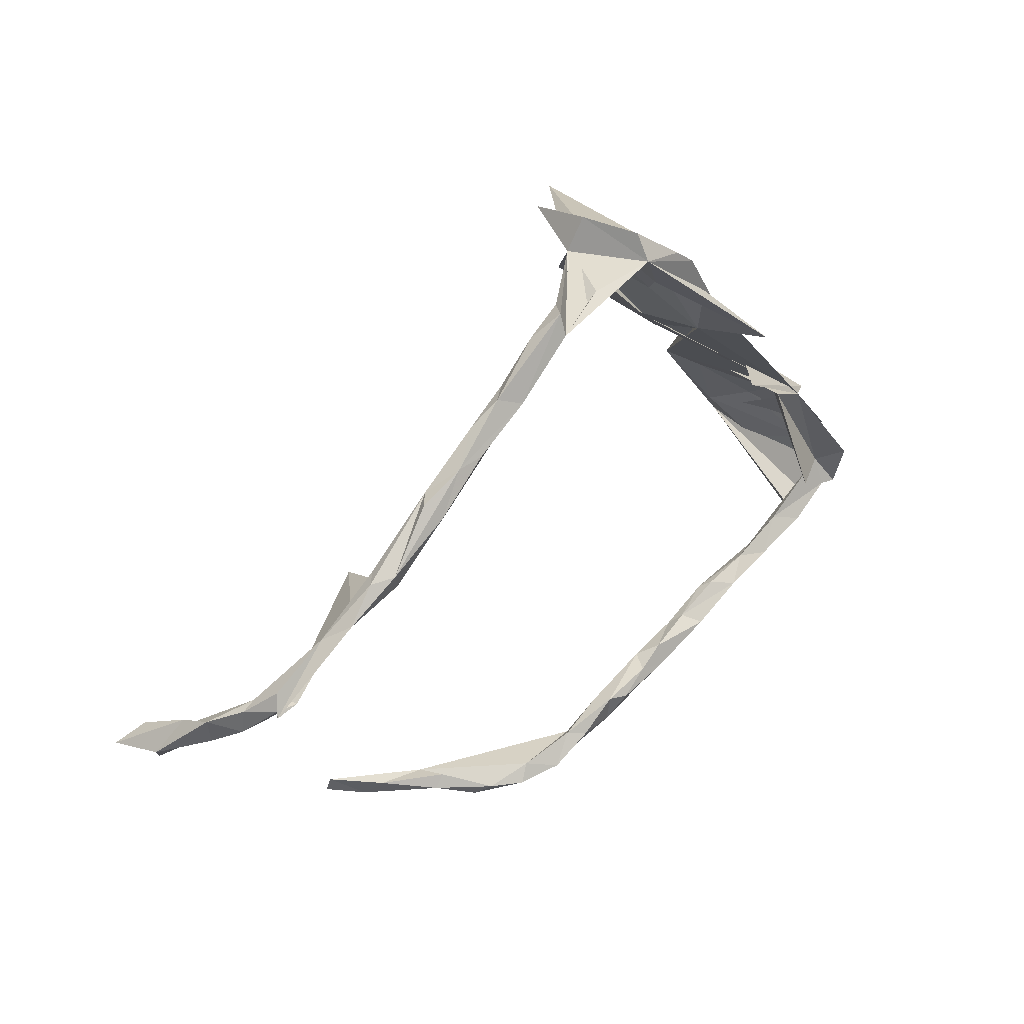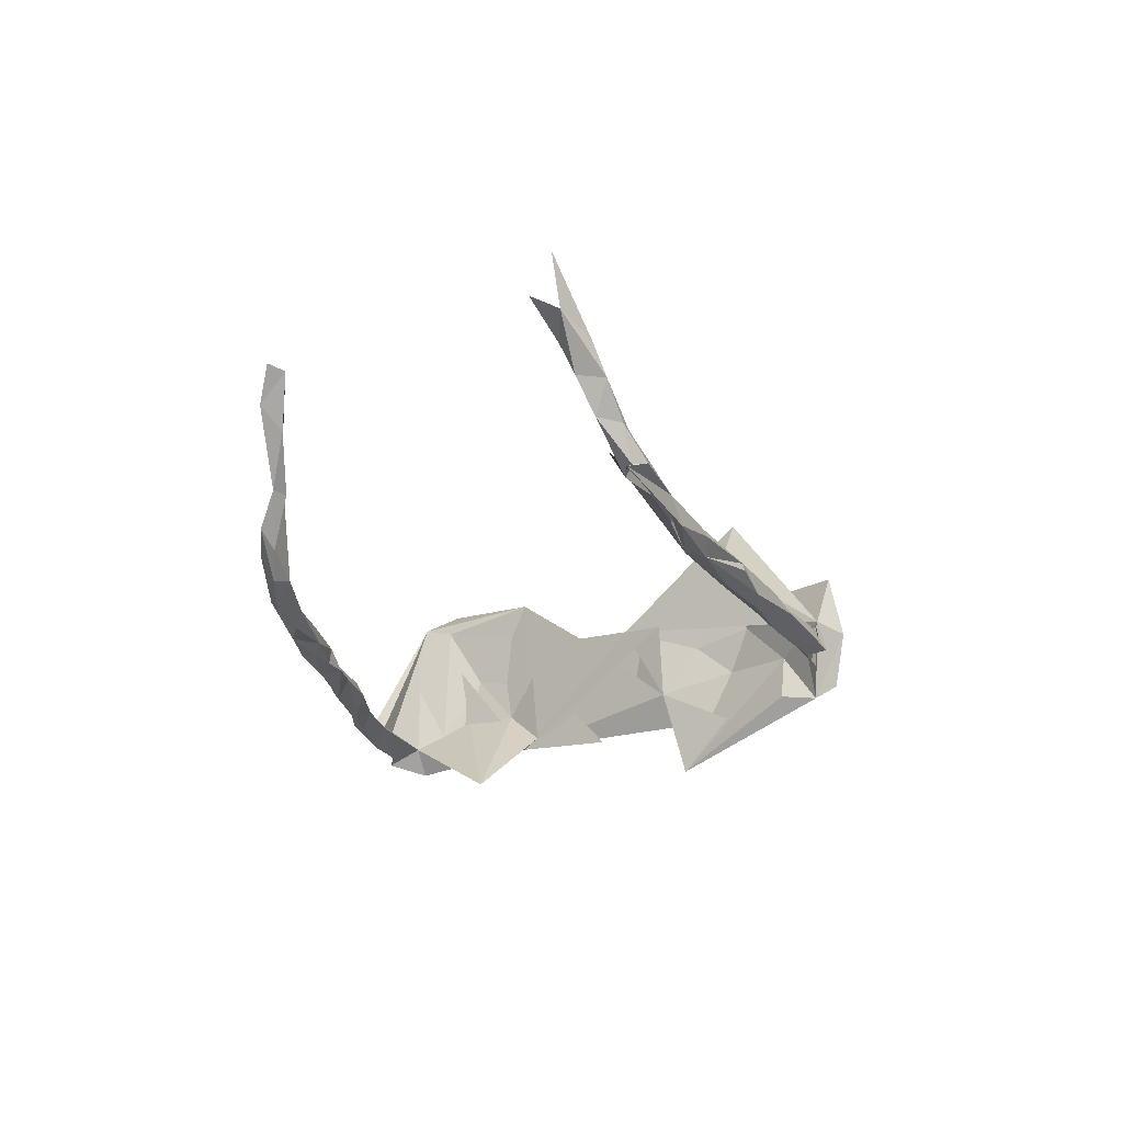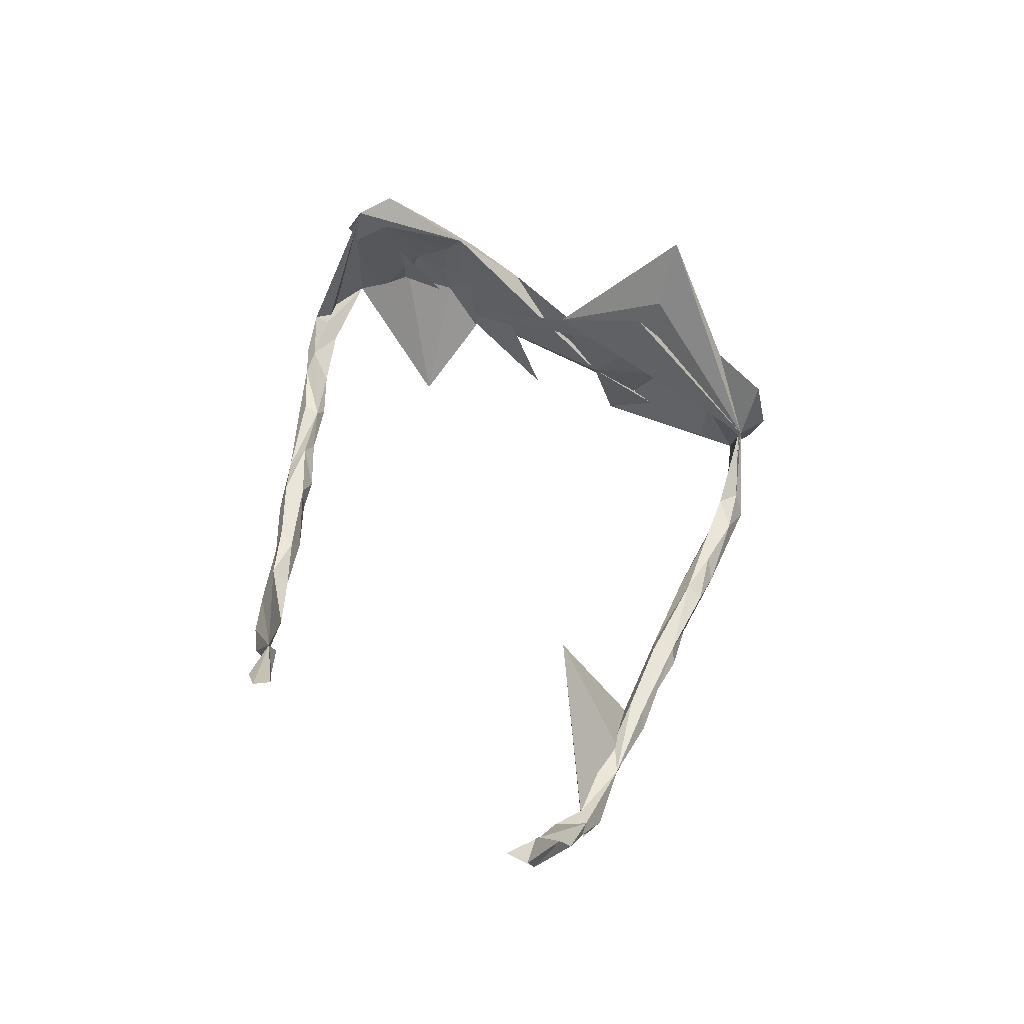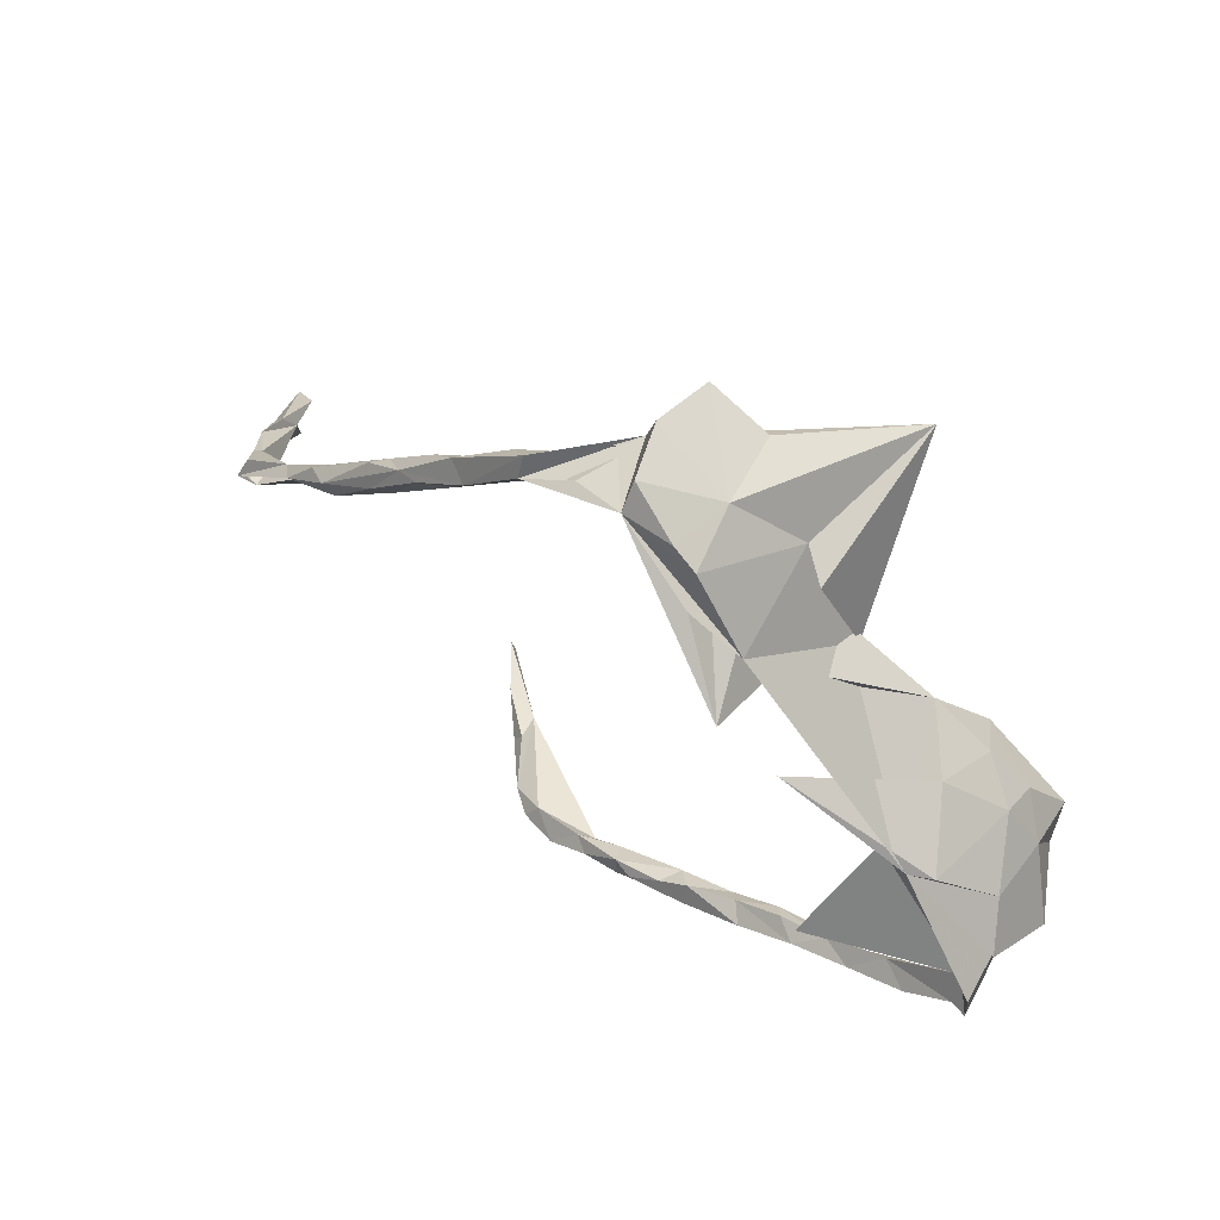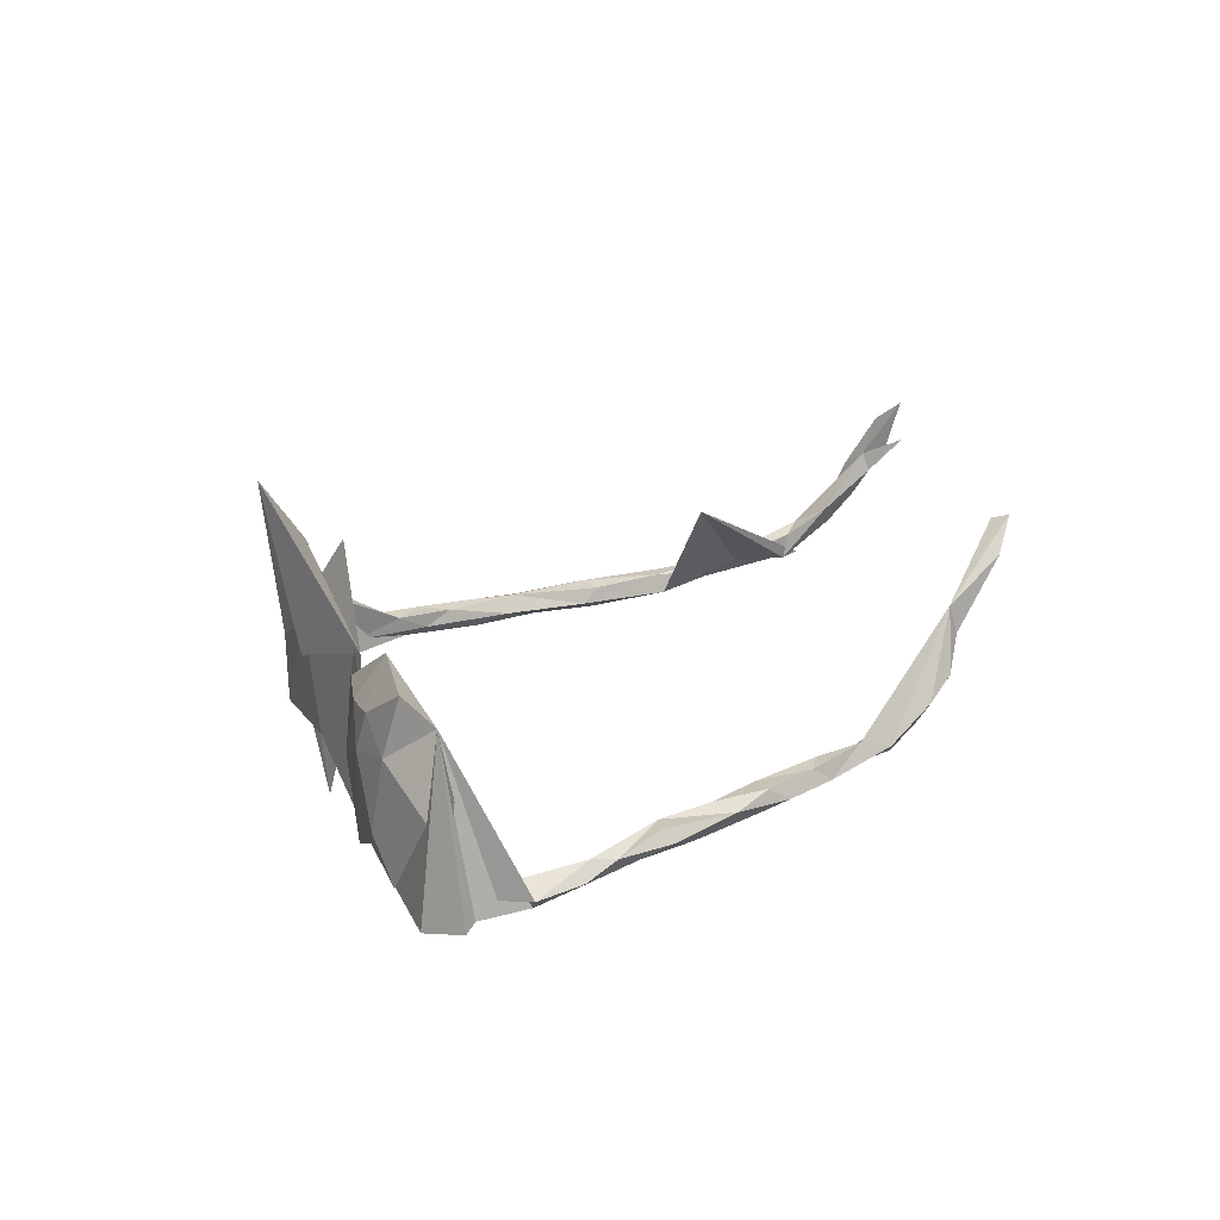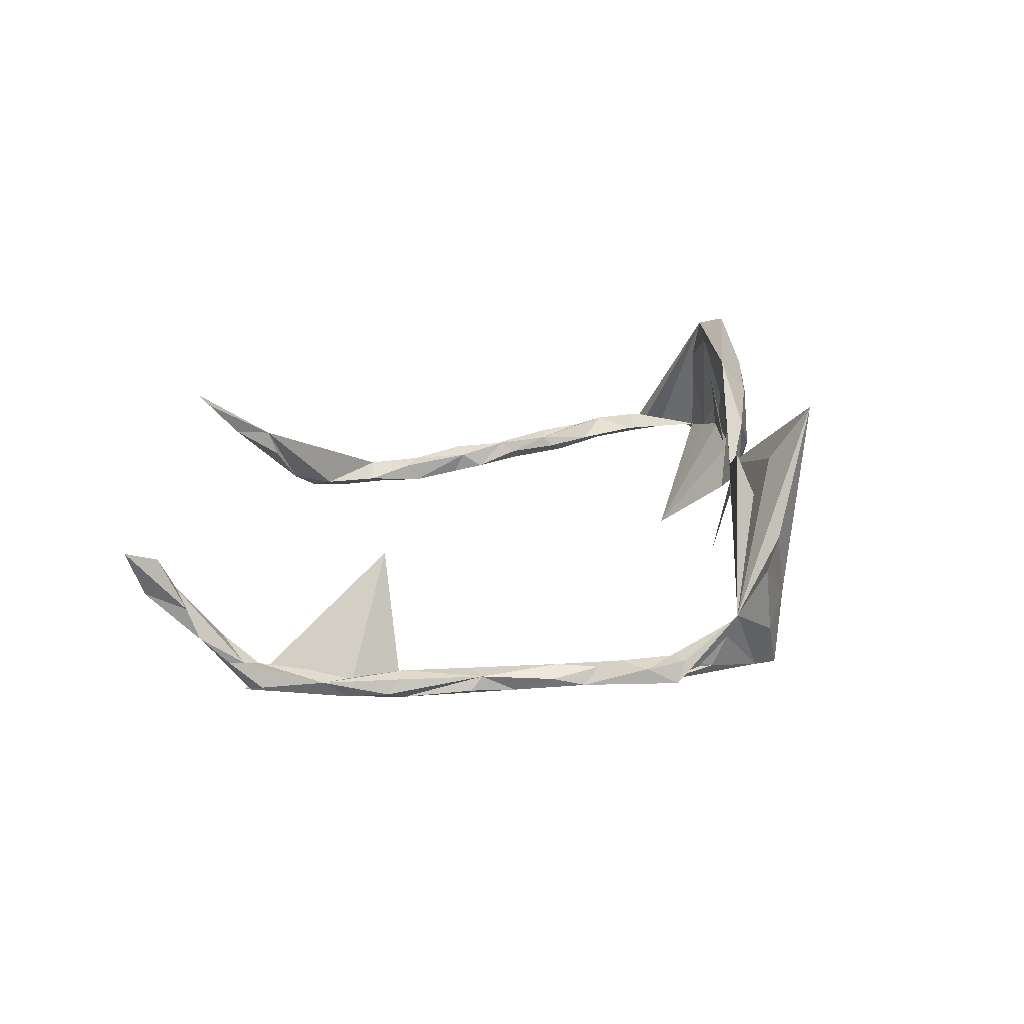
<metadata>
{"format":"obj","ext":"obj","renderer":"f3d","projection":"perspective","resolution":1024,"background":"white","views":[{"elev":34.4,"azim":135.0,"up":"+Y"},{"elev":-23.1,"azim":78.5,"up":"+Z"},{"elev":58.7,"azim":75.5,"up":"+Z"},{"elev":53.5,"azim":-143.8,"up":"+Y"},{"elev":23.7,"azim":-59.8,"up":"+Z"},{"elev":31.1,"azim":135.9,"up":"+Z"}]}
</metadata>
<code>
v 0.4099 0.167 -0.09697
v 0.5677 0.05007 -0.0952
v 0.1054 0.3486 -0.111
v 0.003812 0.2723 -0.129
v -0.05595 0.2111 -0.1071
v -0.07288 0.153 -0.05703
v -0.2409 -0.01949 -0.08708
v 0.05612 -0.3936 -0.09093
v 0.01977 -0.4007 -0.09713
v -0.2827 -0.03356 -0.09468
v -0.1493 -0.3295 -0.09873
v -0.3504 -0.1591 -0.05833
v -0.2274 -0.3094 -0.0955
v -0.3958 -0.183 -0.1145
v -0.3914 -0.2426 -0.1013
v -0.3072 -0.2793 -0.09825
v 0.2327 0.3129 -0.06066
v 0.2535 0.3182 -0.08902
v 0.3651 0.2294 -0.08226
v 0.3347 0.2179 -0.09924
v 0.4006 0.198 -0.06969
v 0.4425 0.1583 -0.08895
v 0.4994 0.1237 -0.07998
v 0.4803 0.1267 -0.06189
v 0.5763 0.04681 -0.0606
v 0.5559 0.03574 -0.05971
v 0.5967 0.04446 -0.07904
v 0.6373 0.000398 -0.08511
v 0.666 -0.02055 -0.05656
v 0.5009 -0.0647 0.07933
v 0.7535 -0.09865 -0.0644
v 0.1505 0.3416 -0.002786
v 0.183 0.3245 -0.088
v 0.2851 0.284 -0.06499
v 0.2342 0.285 -0.06434
v 0.254 0.2889 -0.09985
v 0.3373 0.231 -0.06187
v 0.2669 0.2608 -0.0855
v 0.2983 0.2395 -0.06504
v 0.4542 0.1038 -0.08448
v 0.3605 0.1788 -0.08158
v 0.3792 0.184 -0.05985
v 0.4825 0.1044 -0.09835
v 0.4747 0.09561 -0.06455
v 0.5556 0.02541 -0.08613
v 0.6111 -0.00845 -0.0669
v 0.7196 -0.09317 -0.06413
v 0.1042 0.383 -0.08887
v 0.1482 0.3385 -0.01097
v 0.04033 0.3367 -0.1063
v 0.009046 0.3137 -0.1079
v 0.07732 0.303 -0.1017
v -0.07456 0.1874 -0.1831
v -0.1226 0.06415 -0.1266
v 0.2969 -0.4962 -0.06384
v 0.2035 -0.4483 -0.07009
v 0.179 -0.4537 -0.08627
v 0.1382 -0.4277 -0.06139
v 0.2803 -0.4724 -0.05606
v 0.2396 -0.485 -0.08264
v -0.3127 -0.03904 -0.07827
v -0.1984 -0.1201 -0.1856
v 0.1279 -0.4148 -0.08809
v 0.1001 -0.4195 -0.09646
v 0.1066 -0.438 -0.06208
v 0.186 -0.4668 -0.05228
v 0.2231 -0.4935 -0.06719
v 0.01587 -0.3713 -0.08657
v -0.03733 -0.3701 -0.0601
v 0.03967 -0.3891 -0.06228
v 0.02793 -0.4153 -0.06011
v 0.05296 -0.4329 -0.08177
v 0.1292 -0.4544 -0.08375
v -0.1182 -0.3217 -0.07742
v -0.05126 -0.3533 -0.07602
v -0.1076 -0.3341 -0.06119
v -0.07119 -0.3651 -0.09922
v -0.02296 -0.3992 -0.07344
v -0.2685 -0.2691 -0.07755
v -0.1861 -0.3034 -0.07937
v -0.1266 -0.3509 -0.06013
v -0.2039 -0.334 -0.06896
v -0.1235 -0.3651 -0.07841
v -0.3693 -0.2415 -0.09526
v -0.2931 -0.2779 -0.06
v -0.2333 -0.3134 -0.05959
v -0.2567 -0.3216 -0.07876
v -0.323 -0.2933 -0.07777
v 0.6535 -0.04372 -0.05365
v 0.7421 -0.06929 -0.05228
v 0.7528 -0.09571 -0.01501
v 0.7699 -0.107 -0.01364
v 0.7503 -0.09155 -0.06007
v 0.7265 -0.09525 -0.02857
v 0.1306 0.3896 -0.01199
v 0.06603 0.3126 -0.03435
v -0.01896 0.2527 -0.03121
v 0.3338 -0.4994 -0.03425
v -0.2533 -0.02597 0.02676
v 0.3461 -0.5205 -0.009299
v 0.297 -0.5149 -0.03194
v -0.295 -0.05327 -0.03583
v -0.3384 -0.1179 -0.03404
v -0.396 -0.1483 -0.06538
v -0.3669 -0.2006 -0.07879
v 0.7718 -0.1424 -0.01014
v 0.7998 -0.1819 0.09682
v 0.7533 -0.1438 0.01339
v 0.01341 0.2704 0.03237
v -0.03749 0.2457 0.04371
v -0.07491 0.2218 0.01527
v -0.05795 0.1443 0.05304
v -0.2942 -0.06215 0.02346
v -0.3241 -0.1025 0.03406
v -0.3692 -0.1 -0.01932
v 0.7993 -0.1337 0.03091
v 0.8048 -0.1528 0.0762
v 0.7923 -0.1721 0.03397
v 0.7992 -0.1938 0.07219
v 0.02815 0.3306 -0.01885
v -0.2032 0.04521 0.07961
v 0.4442 -0.5038 0.09396
v 0.3756 -0.4898 0.03125
v 0.3894 -0.509 0.03134
v -0.2623 0.01308 0.007061
v -0.3663 -0.2153 0.05173
v -0.4104 -0.2072 0.041
v 0.1251 0.372 0.07999
v -0.07256 0.2786 0.2485
v -0.04411 0.2037 0.01467
v 0.4544 -0.5367 0.1257
v -0.2781 -0.01397 0.0924
v -0.2749 -0.05775 0.1006
v -0.3286 -0.05206 0.05833
v -0.3284 -0.06829 0.11
v -0.366 -0.117 0.07938
v -0.3607 -0.191 0.1342
v 0.8585 -0.2153 0.1663
v 0.8205 -0.2359 0.1221
v 0.8412 -0.2008 0.09644
v 0.04681 0.3295 0.08609
v -0.003248 0.244 0.09173
v -0.02767 0.2421 0.1603
v -0.001706 0.1996 0.1592
v -0.2472 -0.04079 0.1478
v 0.3852 -0.4989 0.07143
v -0.3573 -0.1383 0.1616
v 0.8191 -0.1929 0.1494
v -0.1086 0.1002 0.05898
v 0.4941 -0.5324 0.1694
v 0.4931 -0.5073 0.1603
v -0.3326 -0.1545 0.1206
f 20 36 18
f 32 18 36
f 19 20 18
f 38 36 20
f 33 36 38
f 35 33 38
f 3 36 33
f 40 41 1
f 20 1 41
f 43 40 1
f 42 41 40
f 32 17 18
f 34 18 17
f 42 24 21
f 22 21 24
f 37 42 21
f 44 24 42
f 44 26 24
f 25 24 26
f 40 26 44
f 89 29 46
f 26 46 29
f 30 89 46
f 94 29 89
f 3 33 49
f 35 49 33
f 49 17 32
f 35 17 49
f 34 17 35
f 39 35 38
f 39 34 35
f 37 34 39
f 41 39 38
f 19 34 37
f 42 37 39
f 41 38 20
f 42 39 41
f 22 1 20
f 44 42 40
f 45 40 43
f 2 45 43
f 26 40 45
f 46 26 45
f 30 46 45
f 28 30 45
f 47 89 30
f 31 47 30
f 94 89 47
f 50 120 48
f 95 48 120
f 3 50 48
f 51 120 50
f 3 51 50
f 110 120 51
f 96 53 52
f 3 52 53
f 3 96 52
f 97 53 96
f 109 97 96
f 6 53 97
f 130 6 97
f 4 3 53
f 6 4 53
f 5 3 4
f 51 3 5
f 6 5 4
f 110 51 5
f 95 3 48
f 22 43 1
f 3 32 36
f 95 32 3
f 28 45 2
f 22 2 43
f 19 22 20
f 21 22 19
f 19 37 21
f 18 34 19
f 137 15 84
f 105 84 15
f 16 137 84
f 79 16 84
f 88 137 16
f 14 15 137
f 10 14 137
f 105 15 14
f 79 13 16
f 87 16 13
f 80 13 79
f 128 32 95
f 10 105 14
f 104 10 137
f 83 13 11
f 80 11 13
f 7 105 10
f 115 10 104
f 126 105 12
f 62 12 105
f 72 9 64
f 8 64 9
f 73 72 64
f 78 9 72
f 63 64 8
f 68 8 9
f 70 8 68
f 77 68 9
f 7 62 105
f 103 12 62
f 54 10 61
f 115 61 10
f 64 63 73
f 57 73 63
f 74 11 80
f 77 83 11
f 82 13 83
f 75 77 11
f 78 83 77
f 105 79 84
f 82 87 13
f 88 16 87
f 105 137 88
f 108 94 47
f 86 80 79
f 86 79 85
f 105 85 79
f 88 86 85
f 86 76 80
f 74 80 76
f 82 76 86
f 82 81 76
f 78 76 81
f 83 81 82
f 78 81 83
f 87 82 86
f 105 88 85
f 87 86 88
f 91 90 29
f 31 29 90
f 94 91 29
f 92 90 91
f 108 91 94
f 116 92 91
f 93 90 92
f 106 93 92
f 31 90 93
f 106 108 47
f 125 10 54
f 10 149 5
f 110 5 149
f 65 58 70
f 63 70 58
f 71 65 70
f 66 58 65
f 70 63 8
f 56 63 58
f 69 70 68
f 67 60 101
f 55 101 60
f 146 67 101
f 57 60 67
f 100 101 55
f 59 55 60
f 98 55 59
f 56 59 60
f 57 56 60
f 63 56 57
f 66 59 56
f 58 66 56
f 146 59 66
f 125 54 61
f 6 10 5
f 102 62 7
f 12 114 152
f 133 152 114
f 126 12 152
f 103 114 12
f 127 136 115
f 134 115 136
f 104 127 115
f 137 136 127
f 134 132 125
f 121 125 132
f 61 134 125
f 135 132 134
f 115 134 61
f 124 146 100
f 101 100 146
f 131 146 124
f 98 124 100
f 122 131 124
f 123 122 124
f 151 131 122
f 98 146 123
f 122 123 146
f 67 73 57
f 65 72 73
f 78 77 9
f 75 68 77
f 75 11 74
f 76 75 74
f 103 62 102
f 114 103 102
f 66 65 73
f 71 72 65
f 66 73 67
f 146 66 67
f 76 69 75
f 68 75 69
f 78 69 76
f 71 70 69
f 78 71 69
f 72 71 78
f 98 123 124
f 121 6 112
f 149 112 6
f 10 121 112
f 145 6 121
f 130 149 6
f 111 149 129
f 143 129 149
f 110 111 129
f 110 149 111
f 142 130 109
f 97 109 130
f 32 142 109
f 149 130 142
f 110 129 120
f 141 120 129
f 49 32 96
f 109 96 32
f 3 49 96
f 141 128 120
f 95 120 128
f 32 128 141
f 137 105 126
f 145 99 10
f 7 10 99
f 6 145 10
f 133 99 145
f 32 141 129
f 118 119 108
f 107 108 119
f 106 118 108
f 140 119 118
f 139 107 119
f 91 108 107
f 140 118 116
f 106 116 118
f 117 140 116
f 116 107 117
f 148 117 107
f 91 107 116
f 152 137 126
f 137 127 104
f 135 134 136
f 113 102 99
f 7 99 102
f 133 113 99
f 114 102 113
f 55 98 100
f 125 121 10
f 149 10 112
f 106 92 116
f 133 114 113
f 59 146 98
f 144 142 32
f 149 142 144
f 135 145 132
f 121 132 145
f 152 133 145
f 145 135 147
f 136 147 135
f 137 145 147
f 149 144 32
f 149 32 143
f 129 143 32
f 122 146 151
f 150 151 146
f 131 151 150
f 146 131 150
f 137 152 145
f 136 137 147
f 47 93 106
f 31 93 47
f 140 107 139
f 140 139 119
f 138 117 148
f 138 140 117
f 138 107 140
f 107 138 148
f 22 23 2
f 24 2 23
f 24 23 22
f 2 27 28
f 29 28 27
f 24 27 2
f 27 24 25
f 29 25 26
f 29 27 25
f 31 30 28
f 31 28 29

</code>
